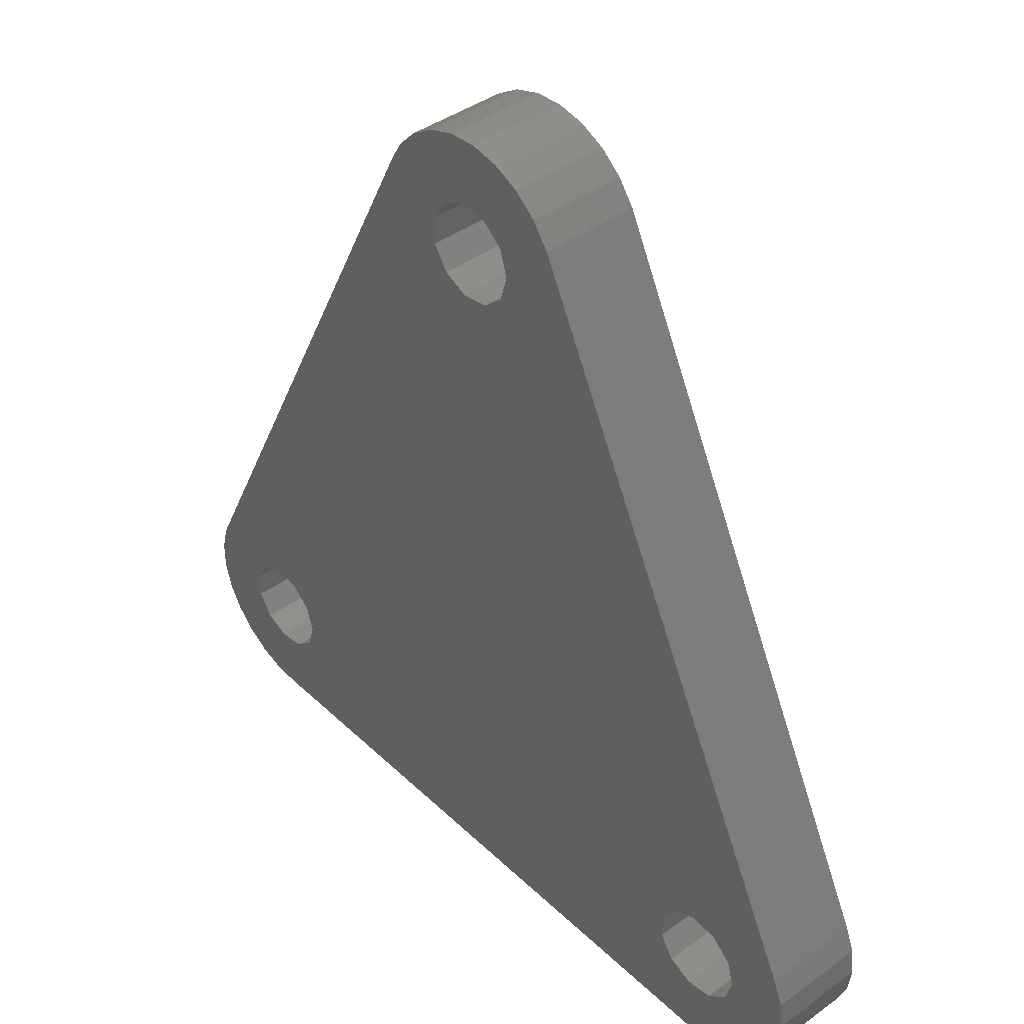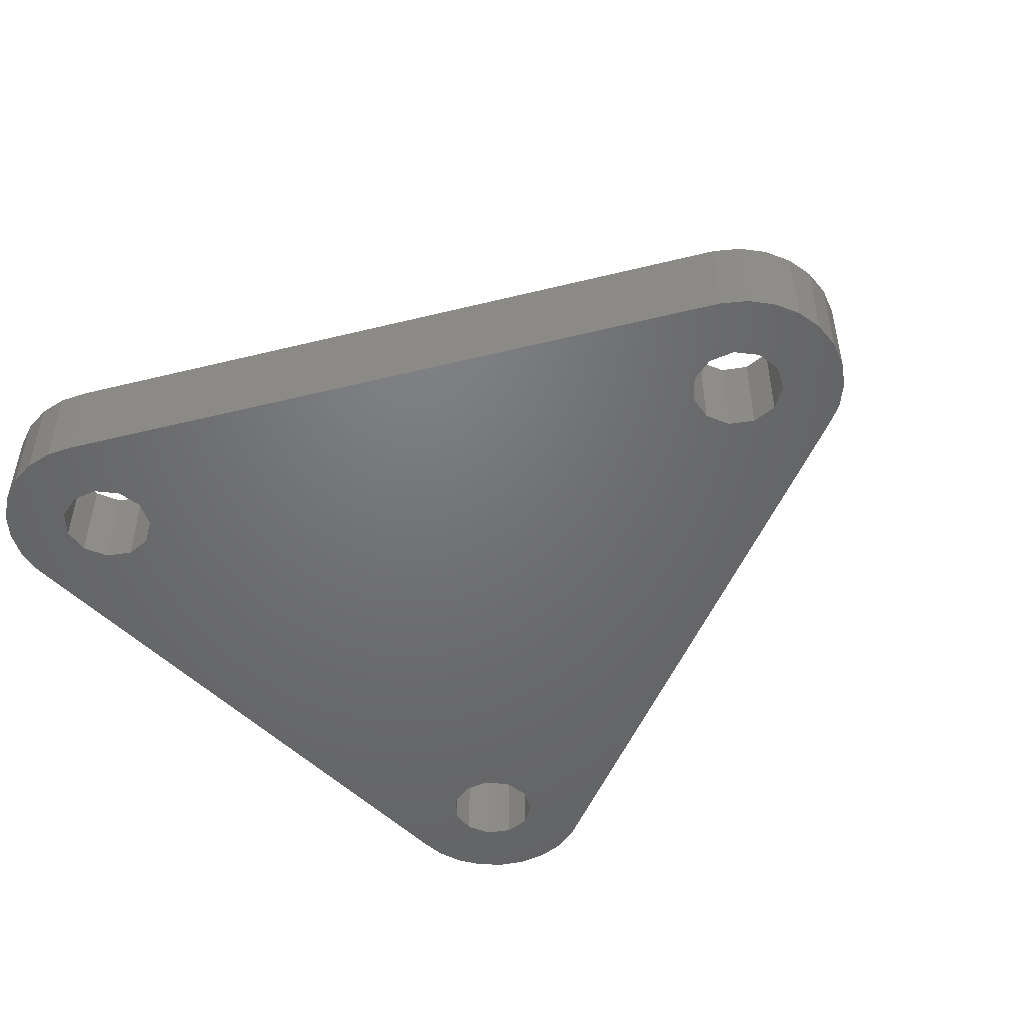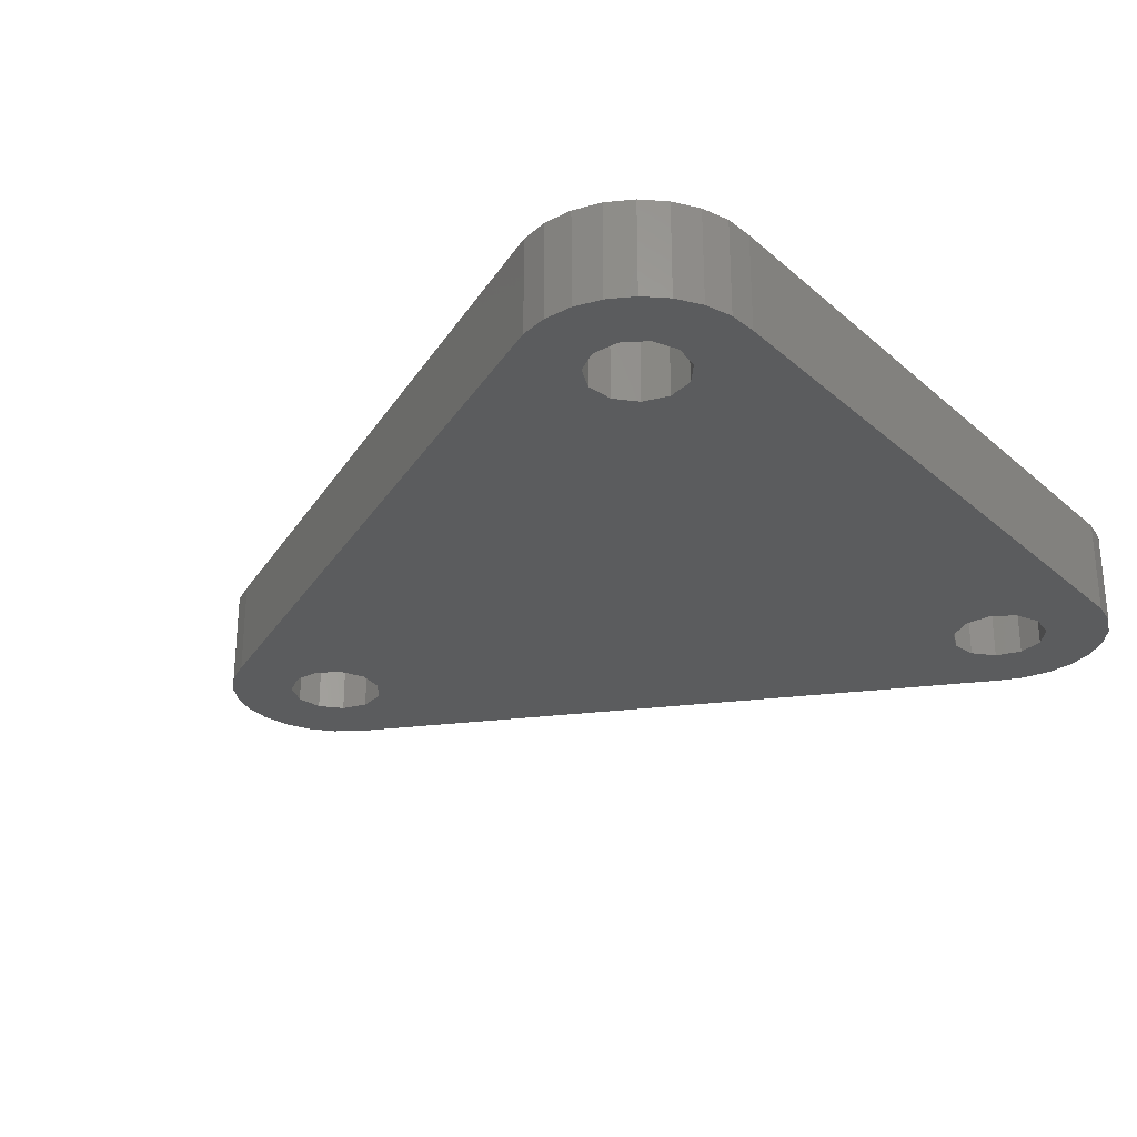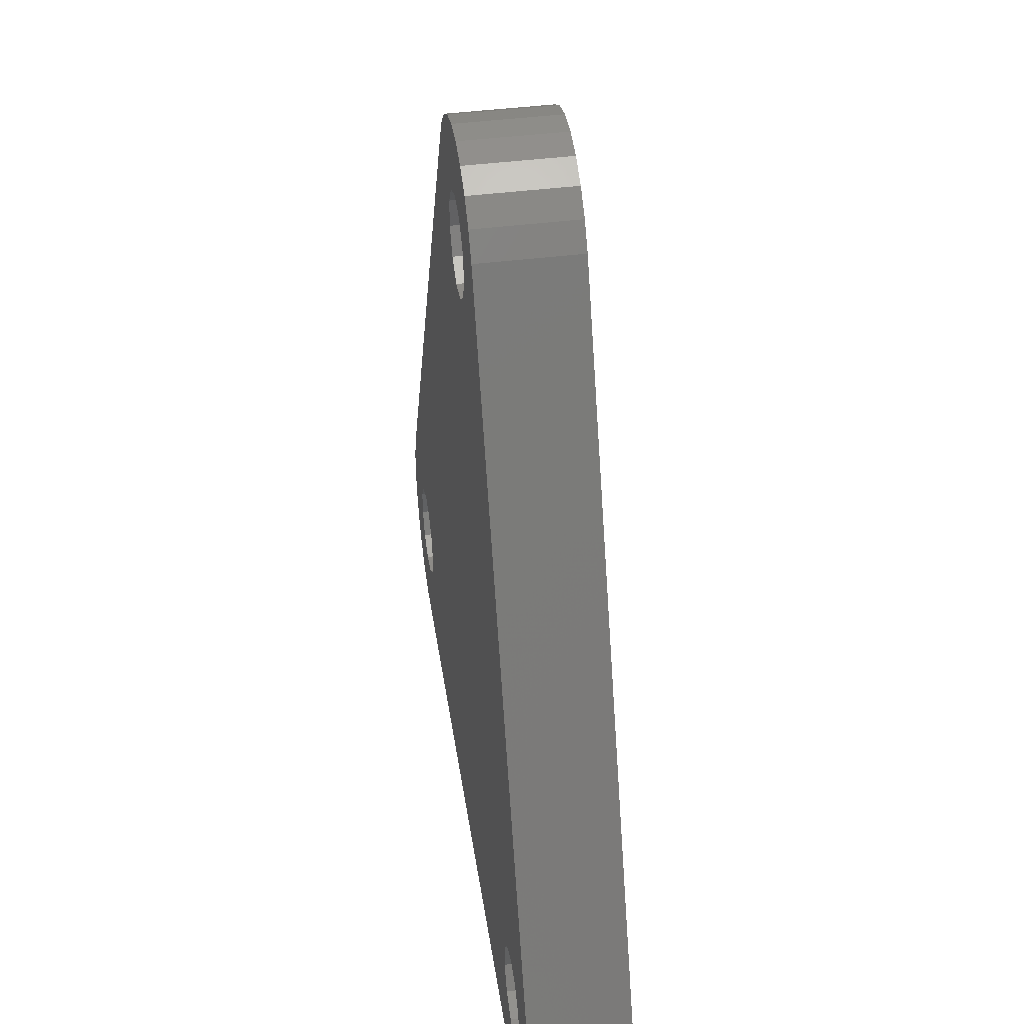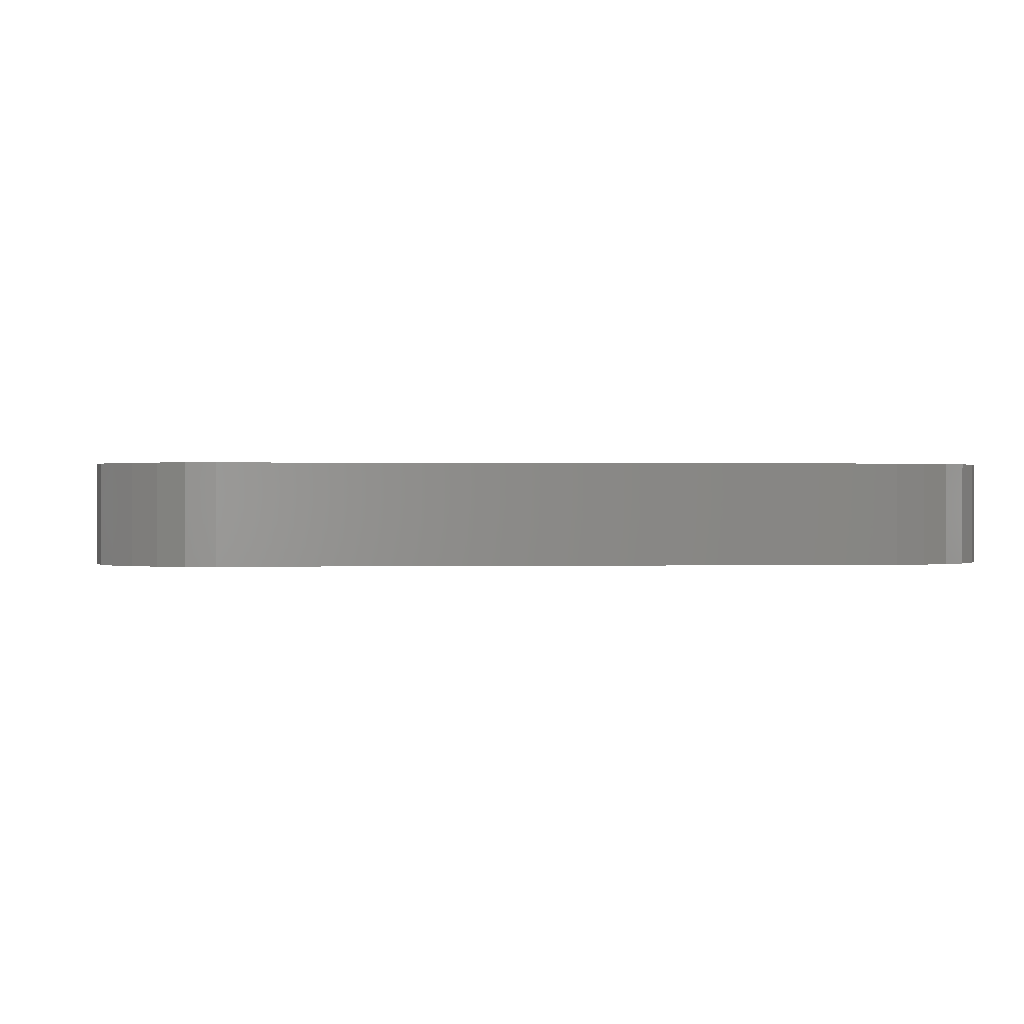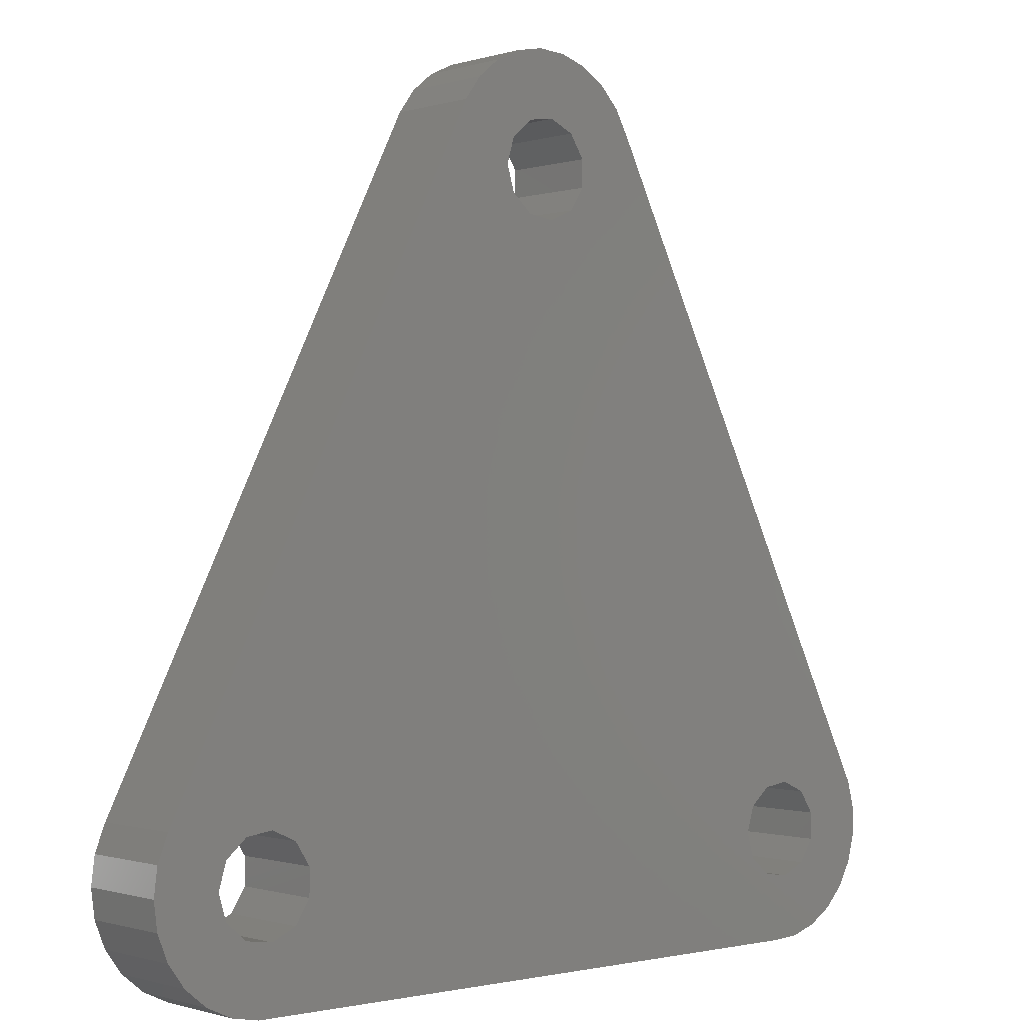
<metadata>
{"format":"stl","ext":"stl","renderer":"f3d","projection":"perspective","resolution":1024,"background":"white","views":[{"elev":41.2,"azim":48.7,"up":"+Y"},{"elev":-49.3,"azim":131.9,"up":"+Z"},{"elev":-27.7,"azim":-52.5,"up":"+Z"},{"elev":43.2,"azim":81.5,"up":"+Y"},{"elev":0.3,"azim":-5.3,"up":"+Z"},{"elev":-0.6,"azim":138.7,"up":"+Y"}]}
</metadata>
<code>
# stl→obj: 122 verts, 252 faces
v 13.5 4 3
v 13.39 4.87 0
v 13.39 4.87 3
v 13.5 4 0
v -13.47 3.561 0
v -13.47 4.439 3
v -13.47 4.439 0
v -13.47 3.561 3
v 1.082 27.33 0
v 0.2198 27.49 3
v 1.082 27.33 3
v 0.2198 27.49 0
v -11.49 0.8331 0
v -10.66 0.562 3
v -11.49 0.8331 3
v -10.66 0.562 0
v 13.07 5.686 3
v 3.067 25.69 0
v 3.067 25.69 3
v 13.07 5.686 0
v -2.832 26.06 0
v -2.231 26.7 3
v -2.231 26.7 0
v -2.832 26.06 3
v -0.6558 27.44 0
v -1.49 27.17 3
v -0.6558 27.44 3
v -1.49 27.17 0
v 12.55 1.604 3
v 13.07 2.314 0
v 13.07 2.314 3
v 12.55 1.604 0
v 13.39 3.13 0
v 13.39 3.13 3
v -9.78 0.5069 3
v -9.78 0.5069 0
v 11.26 3.189 0
v 11.5 4 0
v 10.62 2.636 0
v 11.88 1.045 0
v 11.08 0.6713 0
v 10.22 0.5069 0
v 9.787 2.515 0
v 9.018 2.866 0
v -8.5 4 0
v 8.561 4.423 0
v 8.561 3.577 0
v 1.262 23.19 0
v 1.5 24 0
v 1.262 24.81 0
v 2.551 26.4 0
v 0.6231 22.64 0
v -0.2135 22.52 0
v -8.738 4.811 0
v -9.377 5.364 0
v -3.254 25.29 0
v -1.439 24.42 0
v -1.439 23.58 0
v -0.9823 22.87 0
v -8.738 3.189 0
v -9.377 2.636 0
v -10.21 2.515 0
v -10.98 2.866 0
v -12.83 1.943 0
v -12.23 1.303 0
v 11.26 4.811 0
v 10.62 5.364 0
v 9.787 5.485 0
v 9.018 5.134 0
v 0.6231 25.36 0
v 1.875 26.96 0
v -0.2135 25.48 0
v -0.9823 25.13 0
v -10.21 5.485 0
v -13.25 5.288 0
v -10.98 5.134 0
v -11.44 4.423 0
v -11.44 3.577 0
v -13.25 2.712 0
v 1.875 26.96 3
v 2.551 26.4 3
v -3.254 25.29 3
v -13.25 5.288 3
v 8.561 4.423 3
v -8.738 4.811 3
v -8.5 4 3
v -0.9823 22.87 3
v -9.377 5.364 3
v -10.21 5.485 3
v -10.98 5.134 3
v -11.44 3.577 3
v -11.44 4.423 3
v -12.23 1.303 3
v -12.83 1.943 3
v -13.25 2.712 3
v 1.262 24.81 3
v 1.5 24 3
v 0.6231 25.36 3
v -0.2135 25.48 3
v -0.9823 25.13 3
v 11.5 4 3
v 11.26 4.811 3
v 11.26 3.189 3
v 10.62 5.364 3
v 9.787 5.485 3
v 0.6231 22.64 3
v 9.018 5.134 3
v 1.262 23.19 3
v 10.62 2.636 3
v 11.88 1.045 3
v 11.08 0.6713 3
v 10.22 0.5069 3
v 9.787 2.515 3
v 9.018 2.866 3
v 8.561 3.577 3
v -0.2135 22.52 3
v -1.439 23.58 3
v -1.439 24.42 3
v -8.738 3.189 3
v -9.377 2.636 3
v -10.21 2.515 3
v -10.98 2.866 3
f 1 2 3
f 2 1 4
f 5 6 7
f 6 5 8
f 9 10 11
f 10 9 12
f 13 14 15
f 14 13 16
f 17 18 19
f 18 17 20
f 3 20 17
f 20 3 2
f 21 22 23
f 22 21 24
f 25 26 27
f 26 25 28
f 29 30 31
f 30 29 32
f 31 33 34
f 33 31 30
f 16 35 14
f 35 16 36
f 33 37 38
f 39 40 41
f 32 39 37
f 42 39 41
f 42 43 39
f 42 44 43
f 36 44 42
f 45 46 47
f 46 48 18
f 49 18 48
f 18 50 51
f 50 18 49
f 46 52 48
f 46 53 52
f 46 54 53
f 55 53 54
f 56 57 58
f 57 23 28
f 57 21 23
f 53 55 59
f 57 56 21
f 44 36 47
f 46 45 54
f 47 60 45
f 47 36 60
f 60 36 61
f 36 62 61
f 16 62 36
f 13 62 16
f 62 13 63
f 64 63 65
f 65 63 13
f 38 4 33
f 37 33 30
f 4 38 2
f 37 30 32
f 39 32 40
f 66 2 38
f 2 66 20
f 67 20 66
f 68 20 67
f 68 18 20
f 69 18 68
f 18 69 46
f 70 51 50
f 51 70 71
f 71 70 9
f 70 12 9
f 72 12 70
f 72 25 12
f 28 72 73
f 28 73 57
f 72 28 25
f 74 59 55
f 56 59 74
f 59 56 58
f 75 74 76
f 75 76 77
f 63 64 78
f 79 78 64
f 5 78 79
f 78 5 77
f 74 75 56
f 7 77 5
f 77 7 75
f 51 80 81
f 80 51 71
f 71 11 80
f 11 71 9
f 19 51 81
f 51 19 18
f 75 82 56
f 82 75 83
f 56 24 21
f 24 56 82
f 7 83 75
f 83 7 6
f 84 85 86
f 87 88 85
f 87 89 88
f 83 89 82
f 89 83 90
f 8 91 92
f 91 93 15
f 91 94 93
f 90 83 92
f 6 92 83
f 91 95 94
f 8 92 6
f 91 8 95
f 19 96 97
f 98 80 11
f 81 98 96
f 10 98 11
f 10 99 98
f 27 99 10
f 26 99 27
f 99 26 100
f 24 100 22
f 22 100 26
f 101 1 3
f 102 3 17
f 1 101 34
f 103 34 101
f 34 103 31
f 31 103 29
f 3 102 101
f 17 104 102
f 17 105 104
f 105 106 107
f 106 105 108
f 17 108 105
f 108 17 19
f 109 29 103
f 29 109 110
f 110 109 111
f 109 112 111
f 113 112 109
f 114 112 113
f 35 114 115
f 96 19 81
f 98 81 80
f 19 97 108
f 116 107 106
f 85 107 116
f 85 84 107
f 85 116 87
f 82 87 117
f 100 24 118
f 82 118 24
f 118 82 117
f 89 87 82
f 84 86 115
f 119 115 86
f 35 115 119
f 35 119 120
f 114 35 112
f 121 35 120
f 121 14 35
f 15 121 122
f 15 122 91
f 121 15 14
f 28 22 26
f 22 28 23
f 12 27 10
f 27 12 25
f 34 4 1
f 4 34 33
f 42 111 112
f 111 42 41
f 40 29 110
f 29 40 32
f 36 112 35
f 112 36 42
f 79 8 5
f 8 79 95
f 41 110 111
f 110 41 40
f 65 94 64
f 94 65 93
f 64 95 79
f 95 64 94
f 65 15 93
f 15 65 13
f 38 102 66
f 102 38 101
f 115 46 84
f 46 115 47
f 69 105 107
f 105 69 68
f 67 102 104
f 102 67 66
f 84 69 107
f 69 84 46
f 37 101 38
f 101 37 103
f 37 109 103
f 109 37 39
f 39 113 109
f 113 39 43
f 114 47 115
f 47 114 44
f 43 114 113
f 114 43 44
f 68 104 105
f 104 68 67
f 45 85 54
f 85 45 86
f 91 77 92
f 77 91 78
f 76 89 90
f 89 76 74
f 55 85 88
f 85 55 54
f 92 76 90
f 76 92 77
f 61 121 120
f 121 61 62
f 60 120 119
f 120 60 61
f 122 78 91
f 78 122 63
f 74 88 89
f 88 74 55
f 60 86 45
f 86 60 119
f 62 122 121
f 122 62 63
f 49 96 50
f 96 49 97
f 117 57 118
f 57 117 58
f 73 99 100
f 99 73 72
f 70 96 98
f 96 70 50
f 118 73 100
f 73 118 57
f 48 97 49
f 97 48 108
f 72 98 99
f 98 72 70
f 87 58 117
f 58 87 59
f 48 106 108
f 106 48 52
f 52 116 106
f 116 52 53
f 53 87 116
f 87 53 59

</code>
